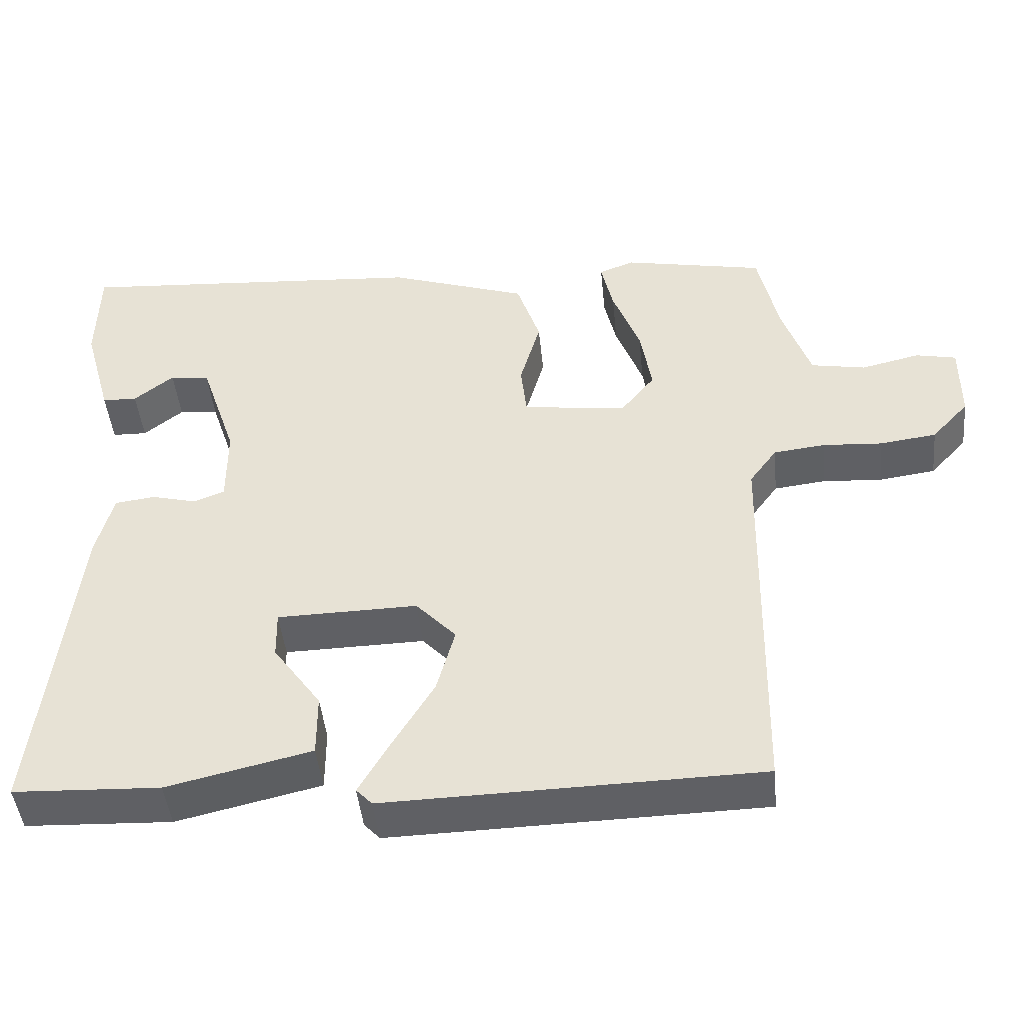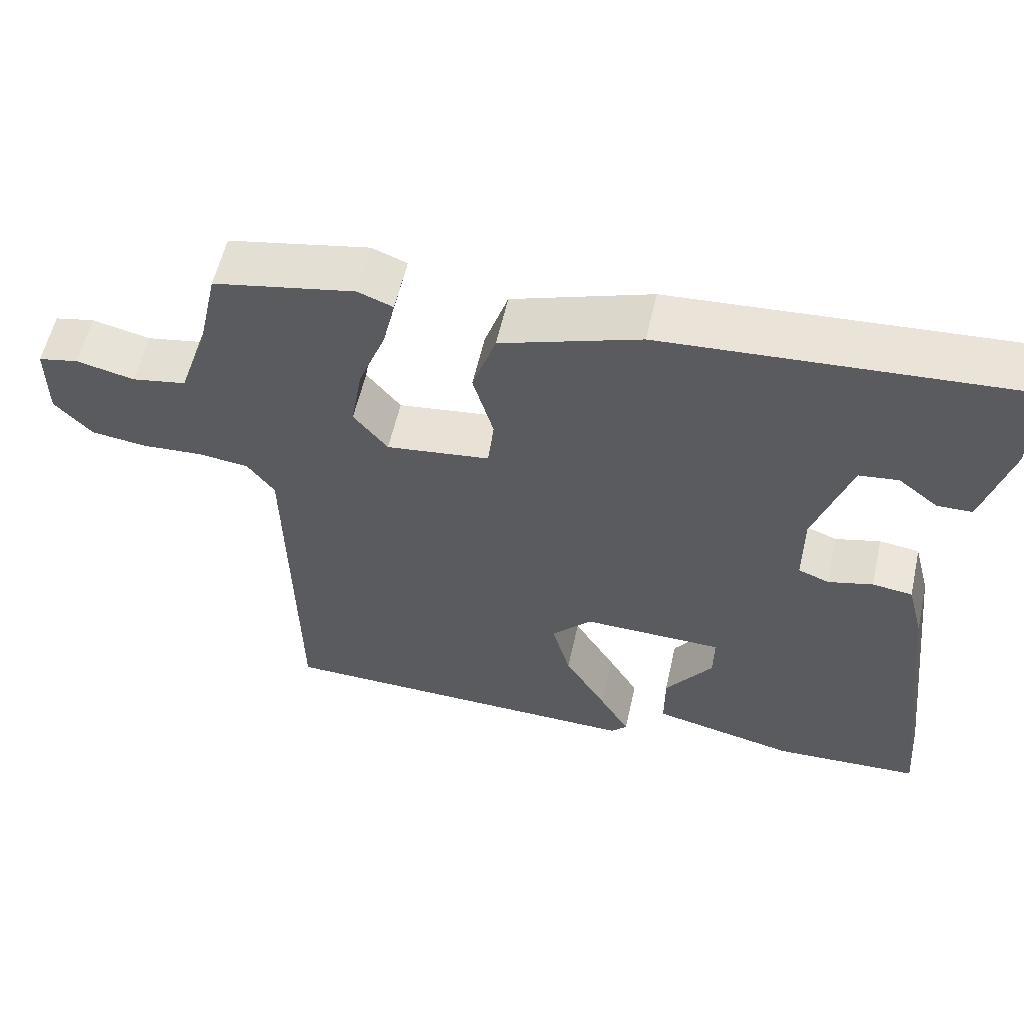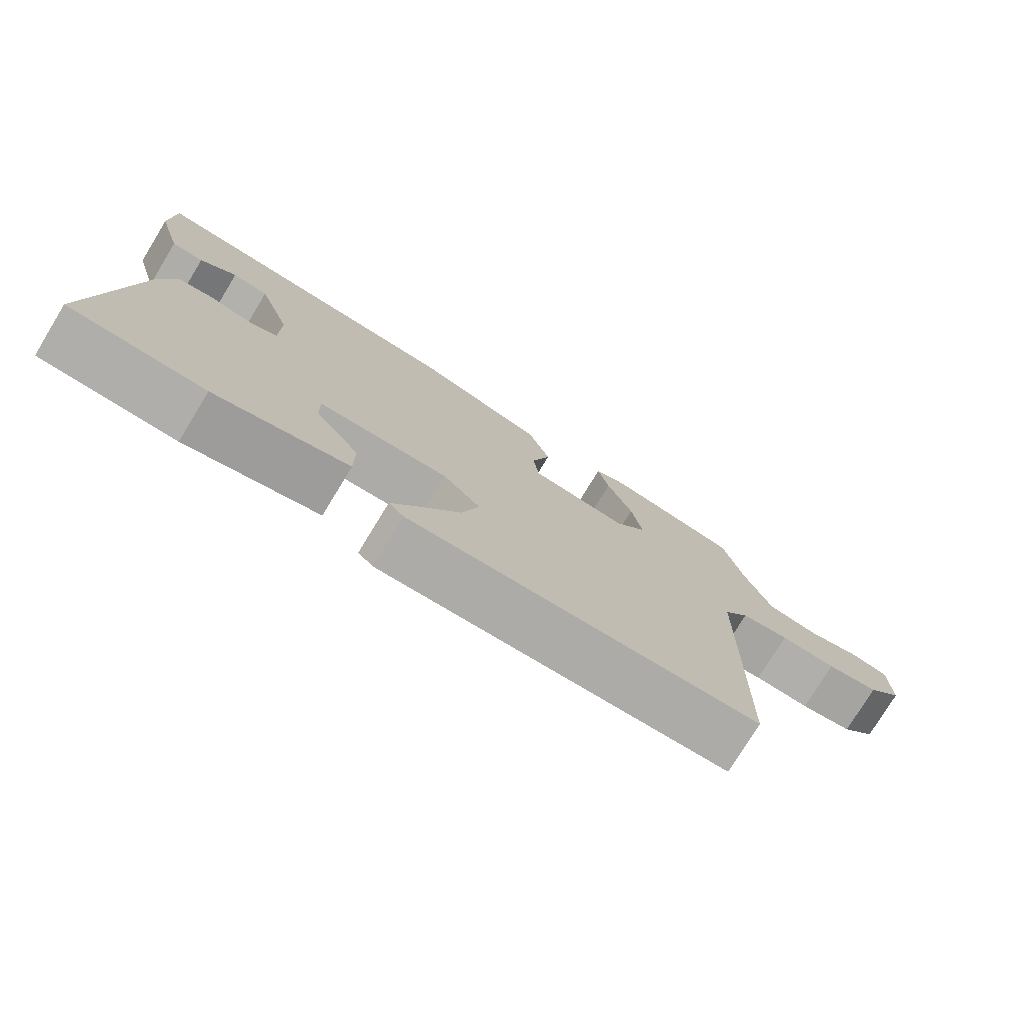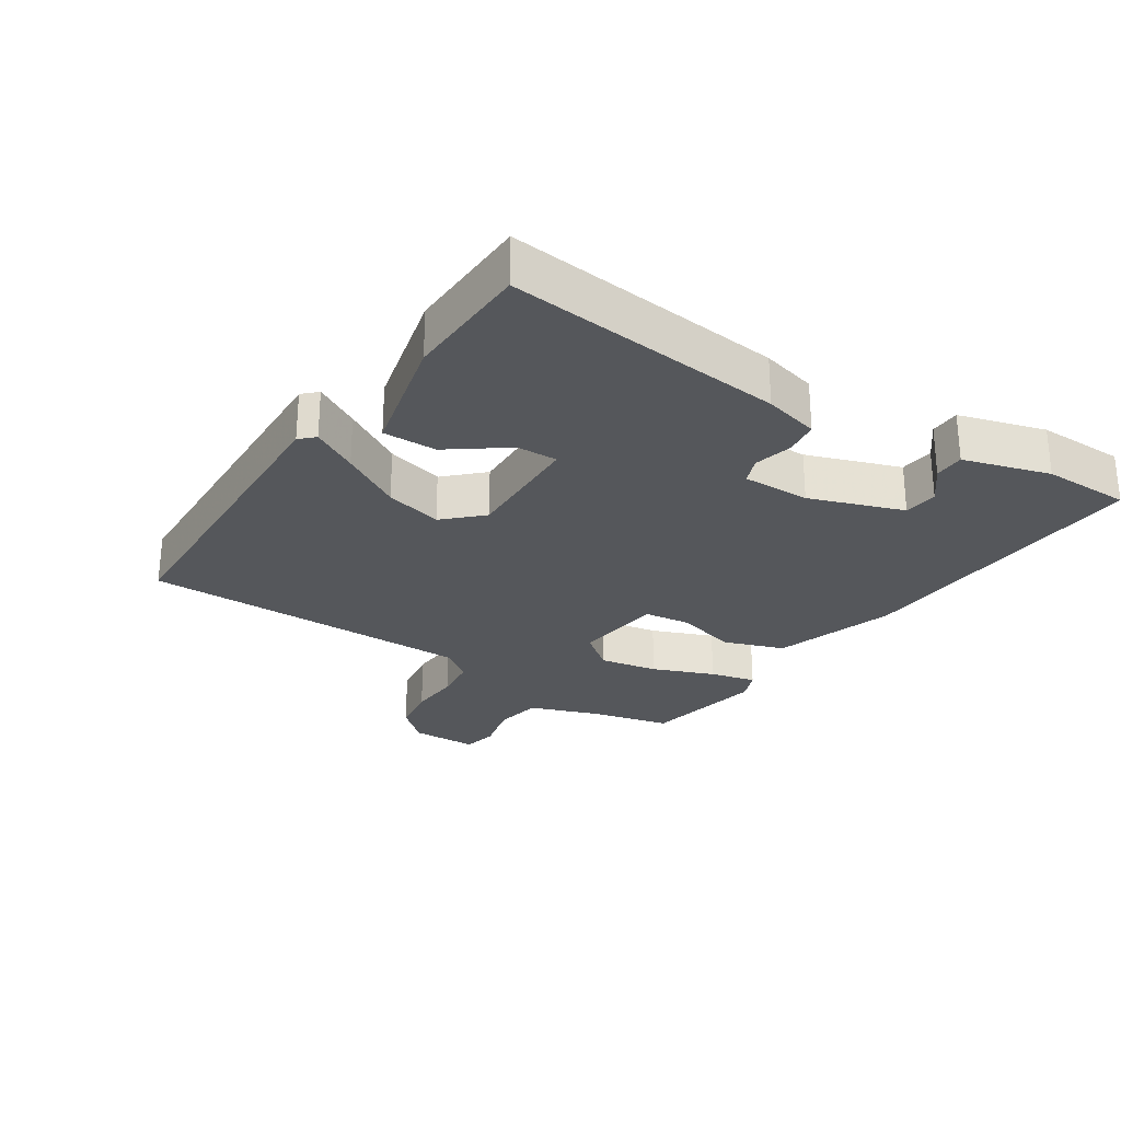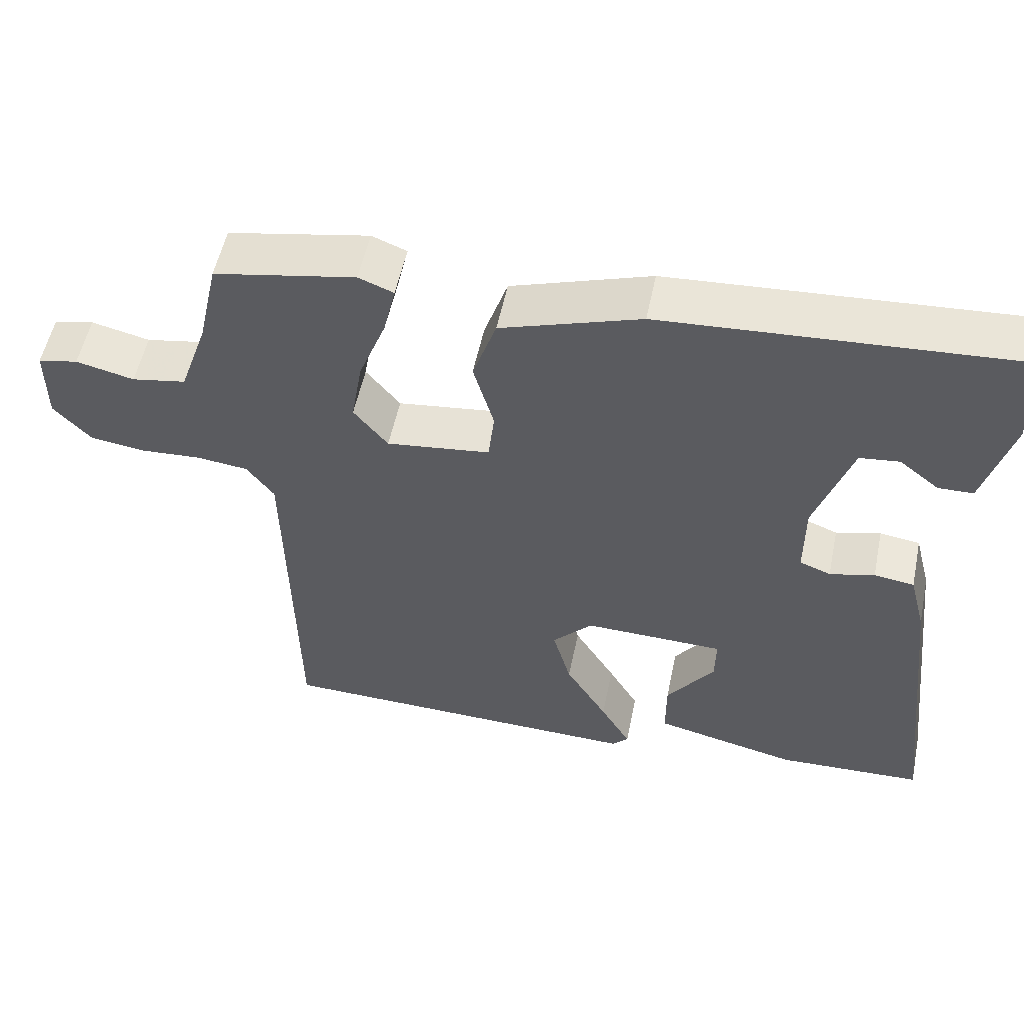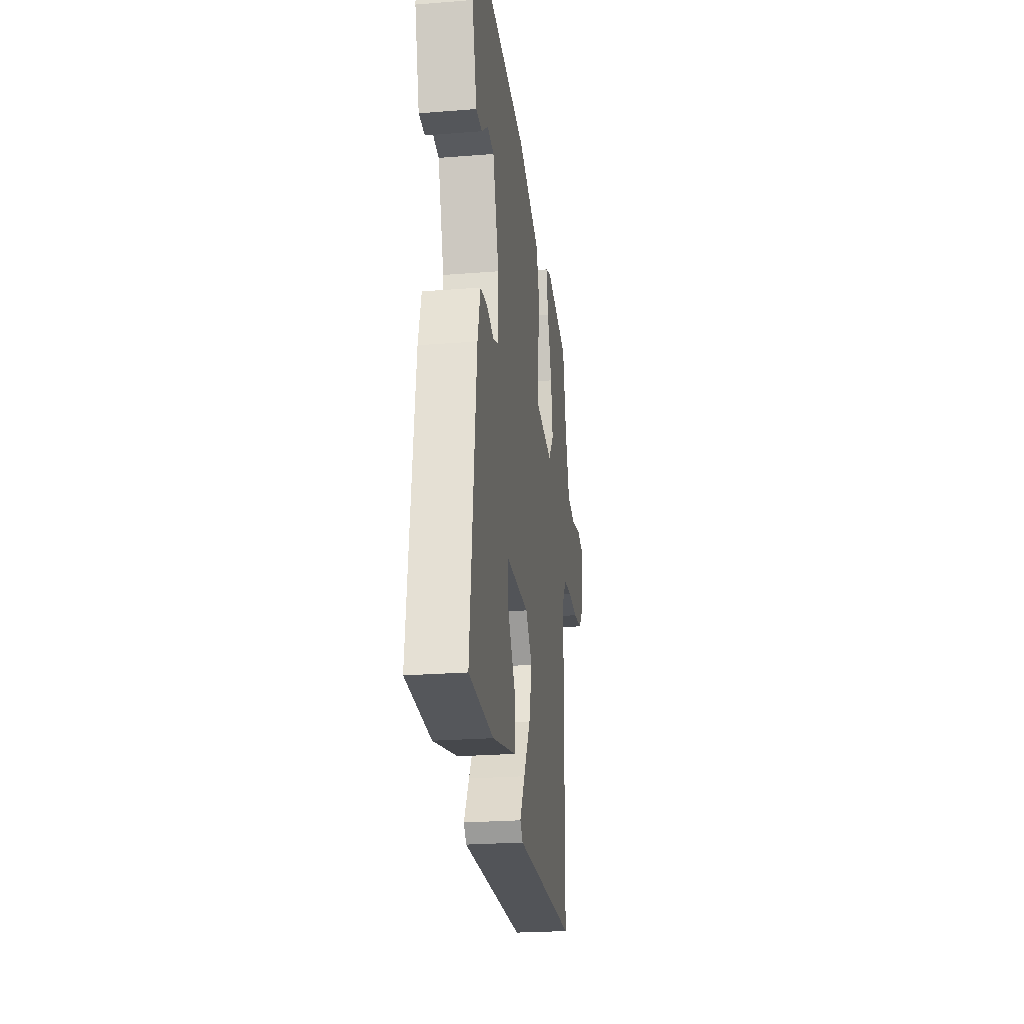
<metadata>
{"format":"obj","ext":"obj","renderer":"f3d","projection":"perspective","resolution":1024,"background":"white","views":[{"elev":-45.1,"azim":5.6,"up":"+Z"},{"elev":57.3,"azim":-167.4,"up":"+Z"},{"elev":-76.8,"azim":-31.4,"up":"+Z"},{"elev":-27.0,"azim":-122.5,"up":"+Y"},{"elev":54.3,"azim":-168.3,"up":"+Z"},{"elev":-24.4,"azim":-82.6,"up":"+Z"}]}
</metadata>
<code>
v -0.502 0.07 -0.452
v -0.453 0.07 -0.028
v -0.431 0.07 0.056
v -0.378 0.07 0.063
v -0.319 0.07 0.048
v -0.278 0.07 0.064
v -0.278 0.07 0.167
v -0.326 0.07 0.31
v -0.378 0.07 0.316
v -0.43 0.07 0.275
v -0.476 0.07 0.276
v -0.513 0.07 0.408
v -0.51 0.07 0.542
v -0.046 0.07 0.511
v 0.138 0.07 0.45
v 0.169 0.07 0.358
v 0.142 0.07 0.264
v 0.15 0.07 0.194
v 0.287 0.07 0.177
v 0.332 0.07 0.233
v 0.317 0.07 0.322
v 0.281 0.07 0.416
v 0.265 0.07 0.486
v 0.311 0.07 0.504
v 0.498 0.07 0.468
v 0.525 0.07 0.346
v 0.562 0.07 0.239
v 0.634 0.07 0.226
v 0.711 0.07 0.244
v 0.764 0.07 0.233
v 0.764 0.07 0.13
v 0.715 0.07 0.077
v 0.641 0.07 0.067
v 0.562 0.07 0.072
v 0.494 0.07 0.064
v 0.458 0.07 0.015
v 0.449 0.07 -0.493
v -0.043 0.07 -0.505
v -0.064 0.07 -0.483
v -0.024 0.07 -0.414
v 0.031 0.07 -0.323
v 0.055 0.07 -0.236
v 0.002 0.07 -0.18
v -0.183 0.07 -0.184
v -0.182 0.07 -0.246
v -0.119 0.07 -0.334
v -0.119 0.07 -0.416
v -0.309 0.07 -0.46
v -0.502 0 -0.452
v -0.453 0 -0.028
v -0.431 0 0.056
v -0.378 0 0.063
v -0.319 0 0.048
v -0.278 0 0.064
v -0.278 0 0.167
v -0.326 0 0.31
v -0.378 0 0.316
v -0.43 0 0.275
v -0.476 0 0.276
v -0.513 0 0.408
v -0.51 0 0.542
v -0.046 0 0.511
v 0.138 0 0.45
v 0.169 0 0.358
v 0.142 0 0.264
v 0.15 0 0.194
v 0.287 0 0.177
v 0.332 0 0.233
v 0.317 0 0.322
v 0.281 0 0.416
v 0.265 0 0.486
v 0.311 0 0.504
v 0.498 0 0.468
v 0.525 0 0.346
v 0.562 0 0.239
v 0.634 0 0.226
v 0.711 0 0.244
v 0.764 0 0.233
v 0.764 0 0.13
v 0.715 0 0.077
v 0.641 0 0.067
v 0.562 0 0.072
v 0.494 0 0.064
v 0.458 0 0.015
v 0.449 0 -0.493
v -0.043 0 -0.505
v -0.064 0 -0.483
v -0.024 0 -0.414
v 0.031 0 -0.323
v 0.055 0 -0.236
v 0.002 0 -0.18
v -0.183 0 -0.184
v -0.182 0 -0.246
v -0.119 0 -0.334
v -0.119 0 -0.416
v -0.309 0 -0.46
f 45 46 47 48
f 44 45 48 1
f 38 39 40 41
f 36 37 38 41
f 35 36 41 42
f 31 32 33 34
f 31 34 35
f 28 29 30 31
f 27 28 31 35
f 26 27 35 42
f 21 22 23 24
f 20 21 24 25
f 14 15 16 17
f 14 17 18
f 13 14 18
f 12 13 18
f 9 10 11 12
f 8 9 12
f 8 12 18
f 7 8 18
f 6 7 18 19
f 2 3 4 5
f 44 1 2 5
f 43 44 5 6
f 20 25 26 42
f 19 20 42 43
f 6 19 43
f 96 95 94 93
f 49 96 93 92
f 89 88 87 86
f 89 86 85 84
f 90 89 84 83
f 82 81 80 79
f 83 82 79
f 79 78 77 76
f 83 79 76 75
f 90 83 75 74
f 72 71 70 69
f 73 72 69 68
f 65 64 63 62
f 66 65 62
f 66 62 61
f 66 61 60
f 60 59 58 57
f 60 57 56
f 66 60 56
f 66 56 55
f 67 66 55 54
f 53 52 51 50
f 53 50 49 92
f 54 53 92 91
f 90 74 73 68
f 91 90 68 67
f 91 67 54
f 1 49 50 2
f 2 50 51 3
f 3 51 52 4
f 4 52 53 5
f 5 53 54 6
f 6 54 55 7
f 7 55 56 8
f 8 56 57 9
f 9 57 58 10
f 10 58 59 11
f 11 59 60 12
f 12 60 61 13
f 13 61 62 14
f 14 62 63 15
f 15 63 64 16
f 16 64 65 17
f 17 65 66 18
f 18 66 67 19
f 19 67 68 20
f 20 68 69 21
f 21 69 70 22
f 22 70 71 23
f 23 71 72 24
f 24 72 73 25
f 25 73 74 26
f 26 74 75 27
f 27 75 76 28
f 28 76 77 29
f 29 77 78 30
f 30 78 79 31
f 31 79 80 32
f 32 80 81 33
f 33 81 82 34
f 34 82 83 35
f 35 83 84 36
f 36 84 85 37
f 37 85 86 38
f 38 86 87 39
f 39 87 88 40
f 40 88 89 41
f 41 89 90 42
f 42 90 91 43
f 43 91 92 44
f 44 92 93 45
f 45 93 94 46
f 46 94 95 47
f 47 95 96 48
f 48 96 49 1

</code>
